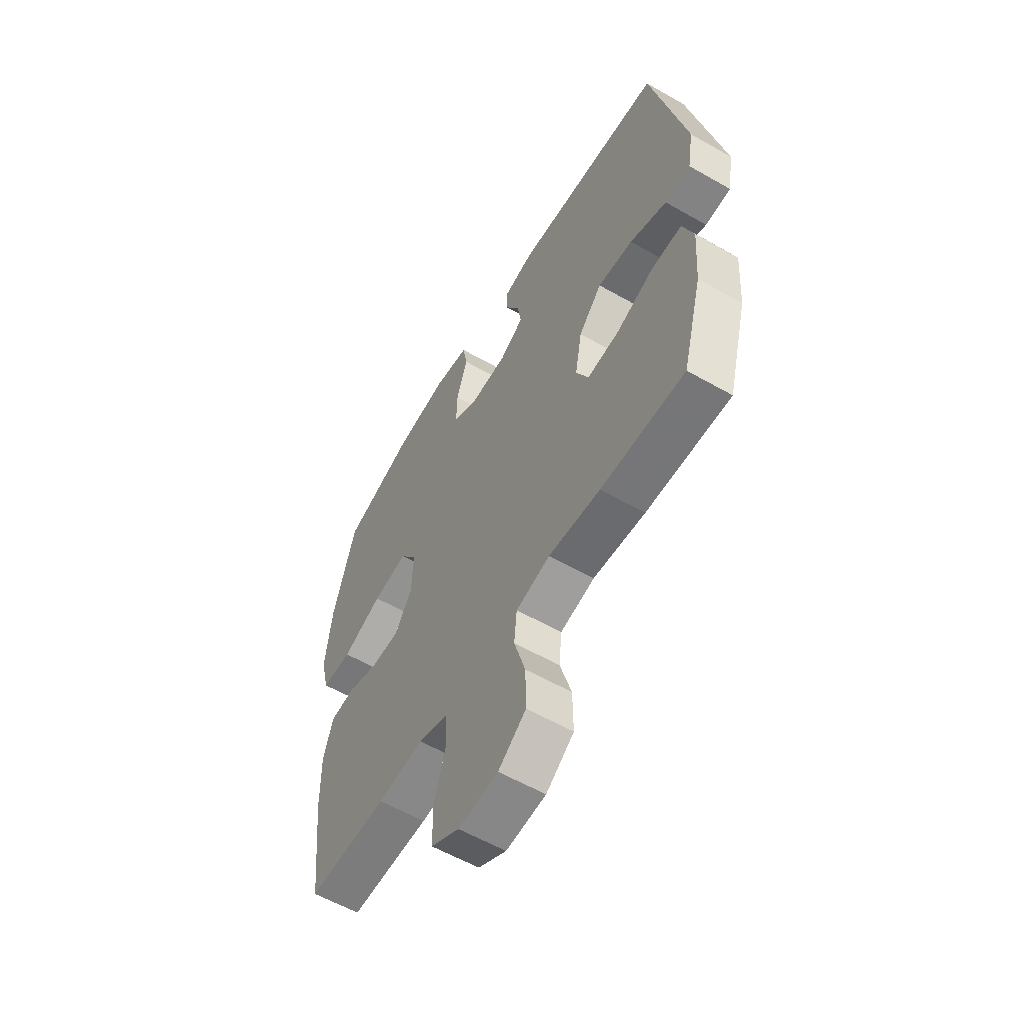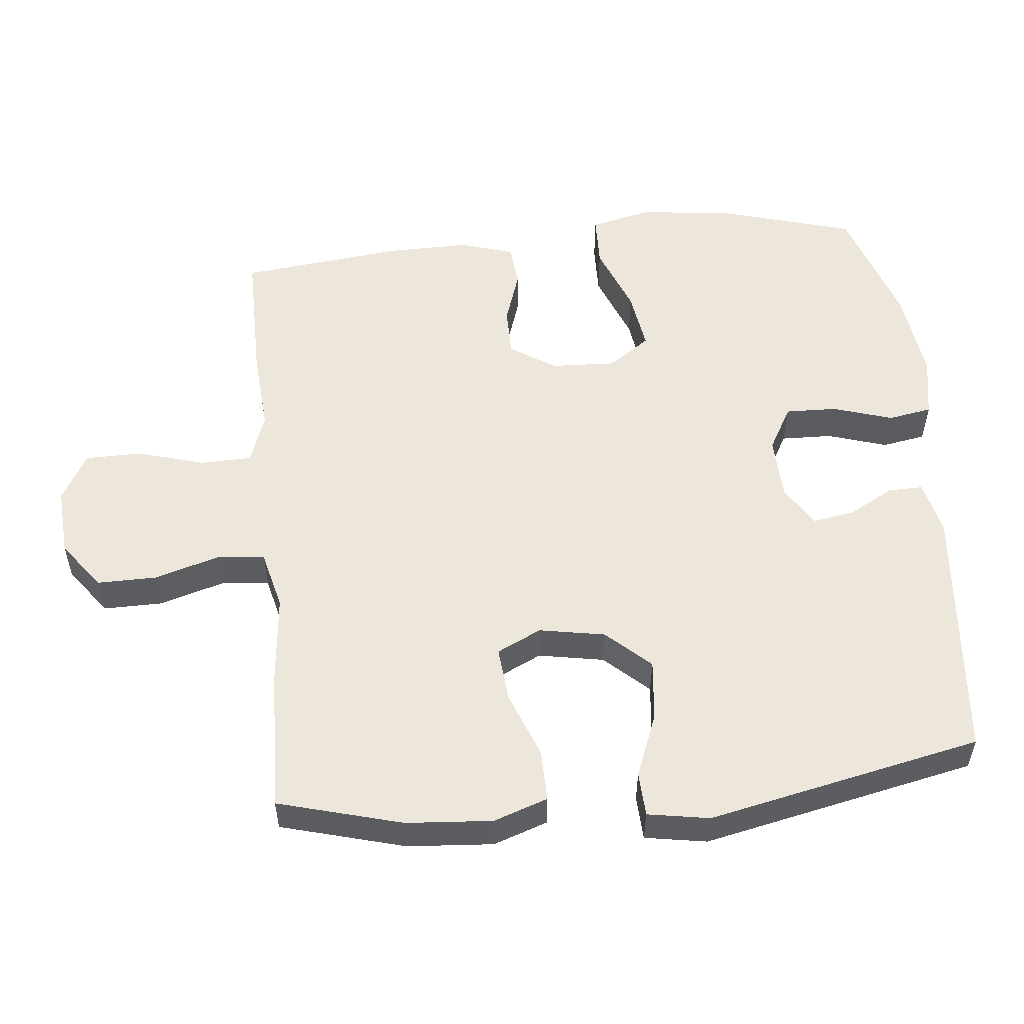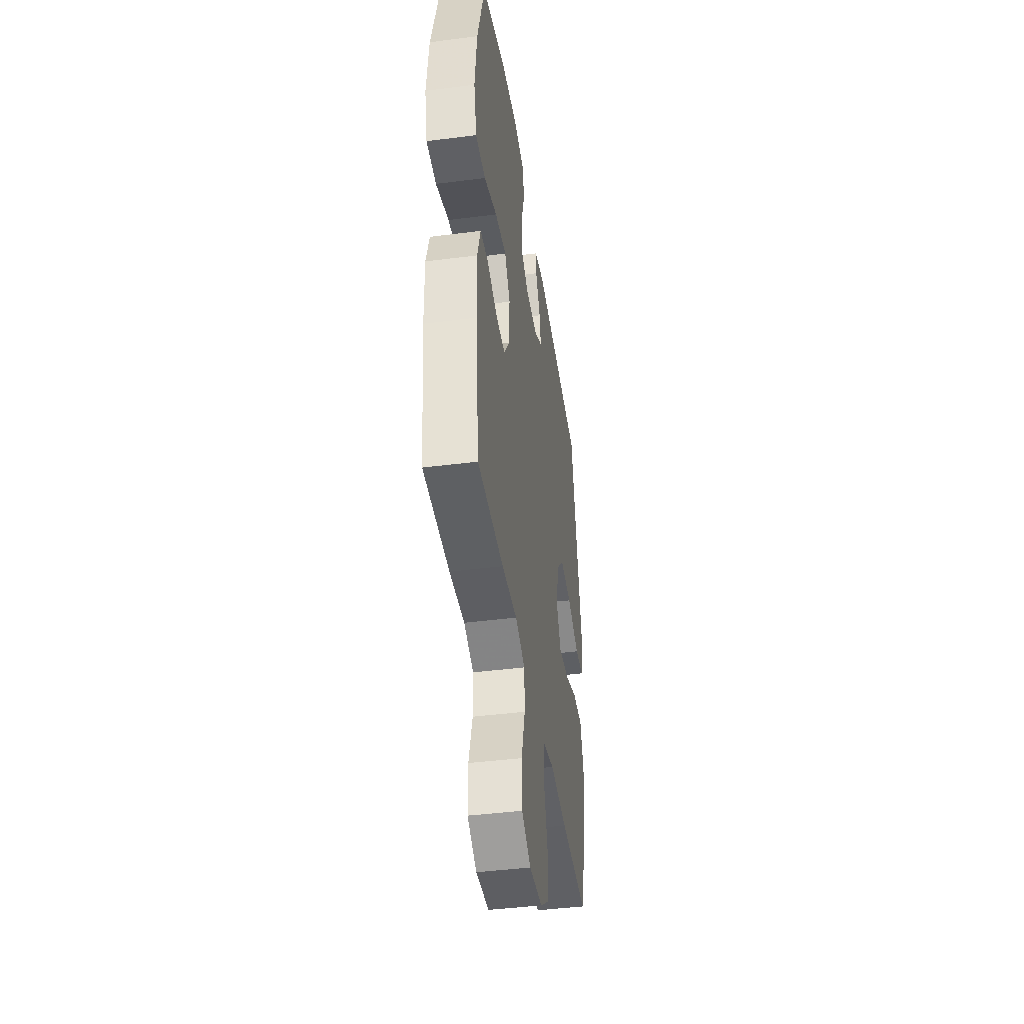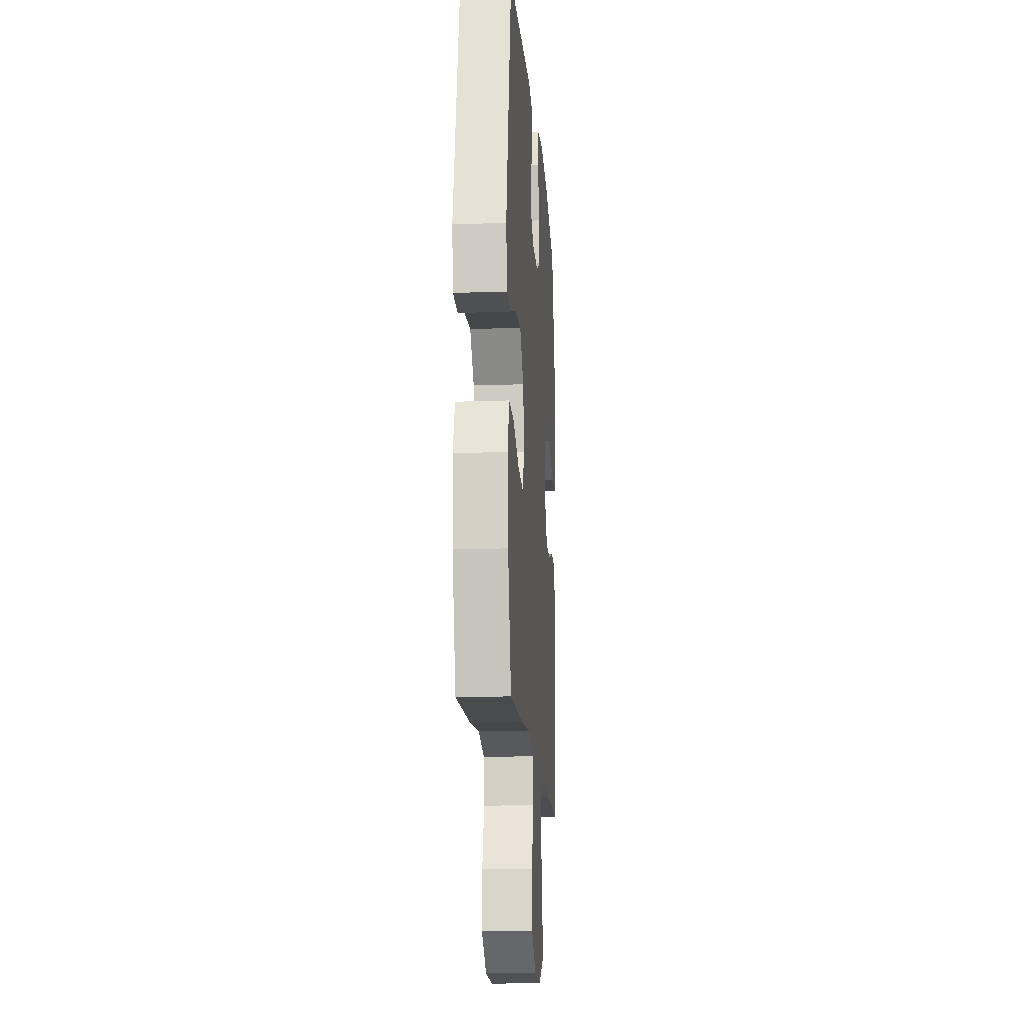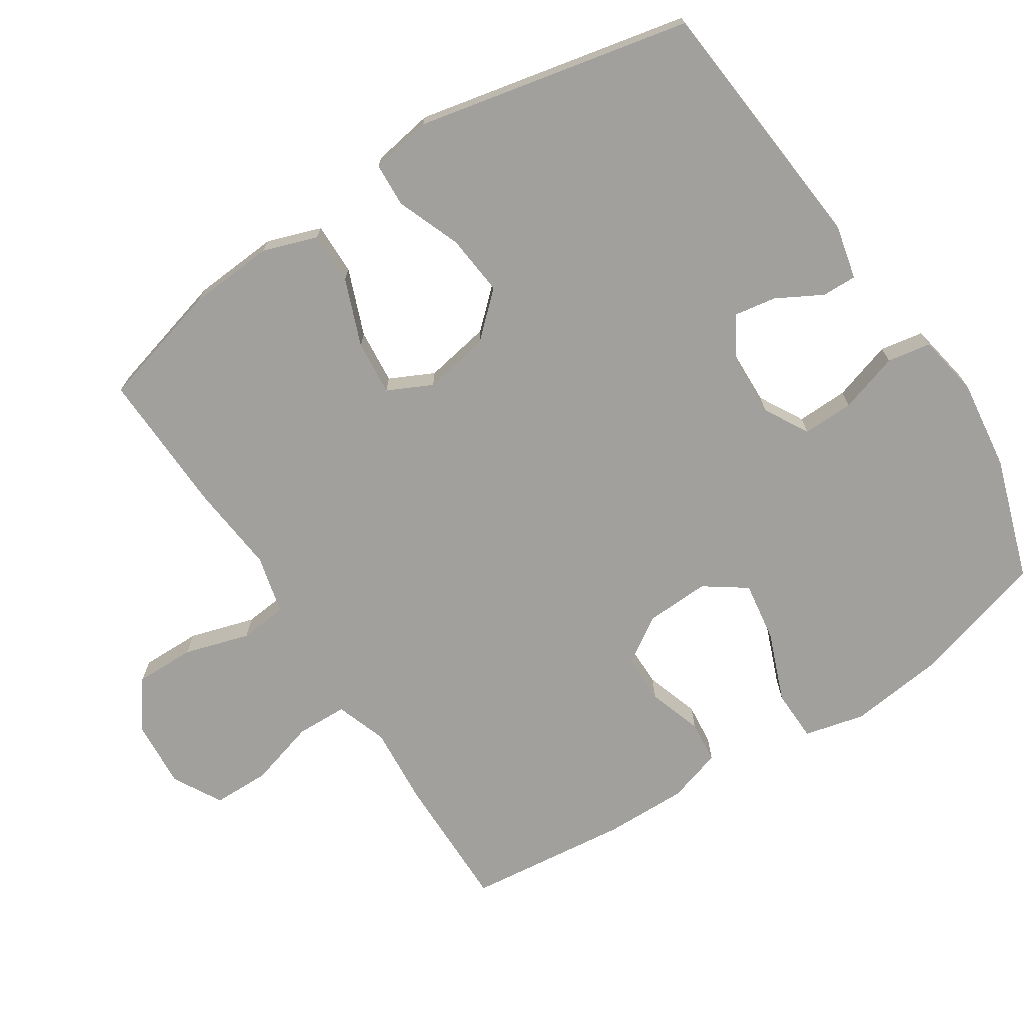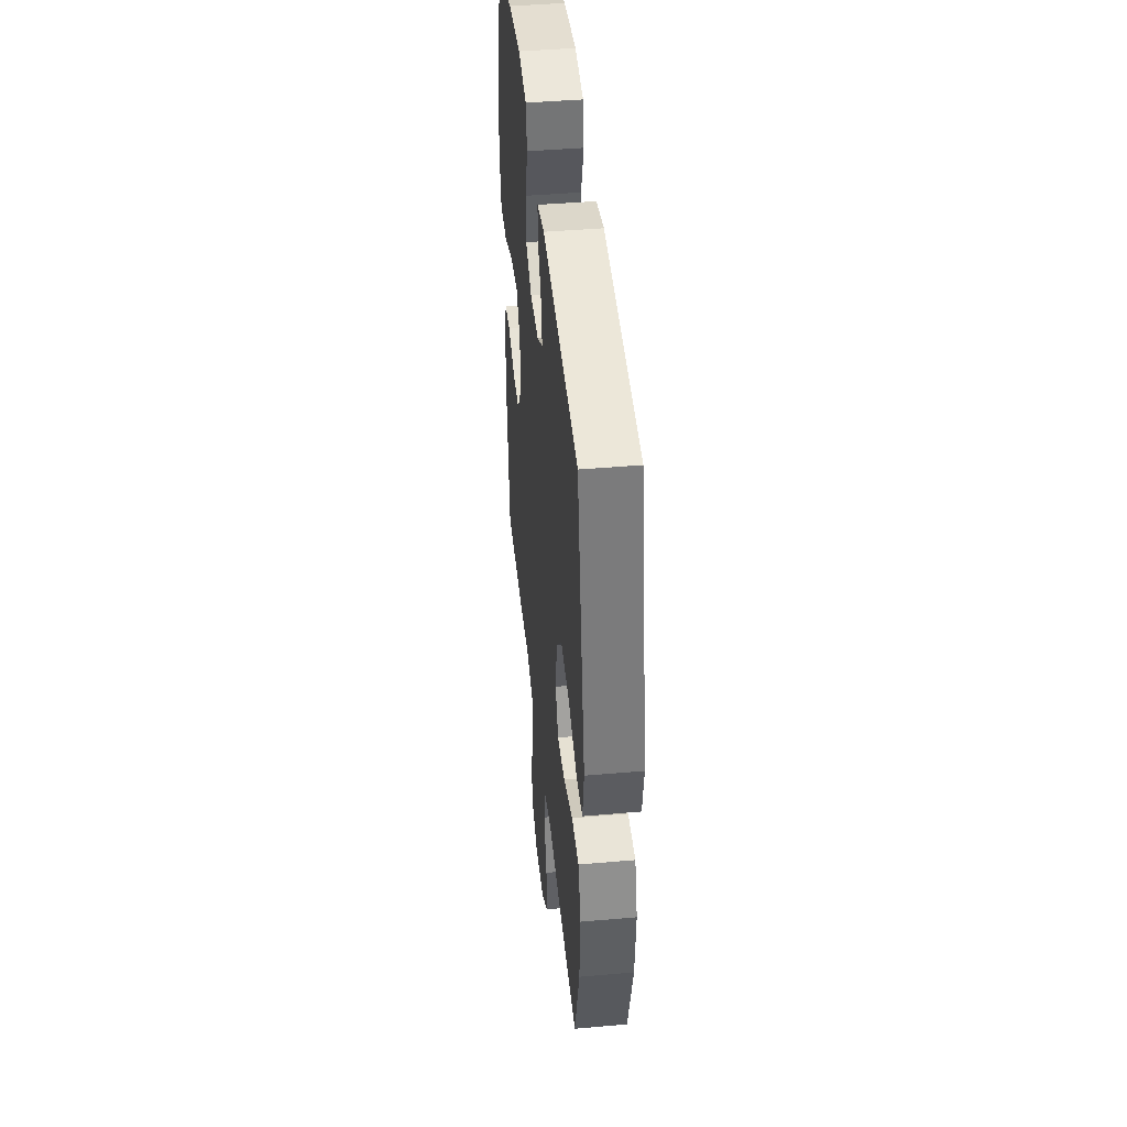
<metadata>
{"format":"obj","ext":"obj","renderer":"f3d","projection":"perspective","resolution":1024,"background":"white","views":[{"elev":-58.6,"azim":-120.5,"up":"+Z"},{"elev":54.1,"azim":-95.7,"up":"+Y"},{"elev":-42.8,"azim":98.7,"up":"+Z"},{"elev":-16.1,"azim":-85.8,"up":"+Z"},{"elev":-71.7,"azim":-57.0,"up":"+Y"},{"elev":44.0,"azim":-95.8,"up":"+Z"}]}
</metadata>
<code>
v 0.5 0.07 -0.5
v 0.302 0.07 -0.499
v 0.187 0.07 -0.49
v 0.113 0.07 -0.516
v 0.111 0.07 -0.59
v 0.139 0.07 -0.687
v 0.138 0.07 -0.769
v 0.068 0.07 -0.808
v -0.031 0.07 -0.801
v -0.1 0.07 -0.75
v -0.099 0.07 -0.664
v -0.071 0.07 -0.57
v -0.078 0.07 -0.501
v -0.163 0.07 -0.48
v -0.292 0.07 -0.493
v -0.5 0.07 -0.5
v -0.549 0.07 -0.321
v -0.558 0.07 -0.197
v -0.531 0.07 -0.119
v -0.456 0.07 -0.12
v -0.36 0.07 -0.157
v -0.281 0.07 -0.164
v -0.25 0.07 -0.1
v -0.267 0.07 -0.005
v -0.325 0.07 0.058
v -0.413 0.07 0.049
v -0.505 0.07 0.013
v -0.569 0.07 0.016
v -0.584 0.07 0.105
v -0.5 0.07 0.5
v -0.125 0.07 0.534
v -0.047 0.07 0.516
v -0.048 0.07 0.466
v -0.084 0.07 0.4
v -0.094 0.07 0.34
v -0.034 0.07 0.303
v 0.057 0.07 0.3
v 0.121 0.07 0.336
v 0.119 0.07 0.41
v 0.092 0.07 0.496
v 0.103 0.07 0.559
v 0.192 0.07 0.575
v 0.324 0.07 0.558
v 0.5 0.07 0.5
v 0.556 0.07 0.305
v 0.572 0.07 0.168
v 0.551 0.07 0.081
v 0.476 0.07 0.079
v 0.376 0.07 0.118
v 0.289 0.07 0.131
v 0.247 0.07 0.071
v 0.251 0.07 -0.022
v 0.294 0.07 -0.088
v 0.365 0.07 -0.088
v 0.443 0.07 -0.062
v 0.504 0.07 -0.068
v 0.528 0.07 -0.146
v 0.526 0.07 -0.266
v 0.5 0 -0.5
v 0.302 0 -0.499
v 0.187 0 -0.49
v 0.113 0 -0.516
v 0.111 0 -0.59
v 0.139 0 -0.687
v 0.138 0 -0.769
v 0.068 0 -0.808
v -0.031 0 -0.801
v -0.1 0 -0.75
v -0.099 0 -0.664
v -0.071 0 -0.57
v -0.078 0 -0.501
v -0.163 0 -0.48
v -0.292 0 -0.493
v -0.5 0 -0.5
v -0.549 0 -0.321
v -0.558 0 -0.197
v -0.531 0 -0.119
v -0.456 0 -0.12
v -0.36 0 -0.157
v -0.281 0 -0.164
v -0.25 0 -0.1
v -0.267 0 -0.005
v -0.325 0 0.058
v -0.413 0 0.049
v -0.505 0 0.013
v -0.569 0 0.016
v -0.584 0 0.105
v -0.5 0 0.5
v -0.125 0 0.534
v -0.047 0 0.516
v -0.048 0 0.466
v -0.084 0 0.4
v -0.094 0 0.34
v -0.034 0 0.303
v 0.057 0 0.3
v 0.121 0 0.336
v 0.119 0 0.41
v 0.092 0 0.496
v 0.103 0 0.559
v 0.192 0 0.575
v 0.324 0 0.558
v 0.5 0 0.5
v 0.556 0 0.305
v 0.572 0 0.168
v 0.551 0 0.081
v 0.476 0 0.079
v 0.376 0 0.118
v 0.289 0 0.131
v 0.247 0 0.071
v 0.251 0 -0.022
v 0.294 0 -0.088
v 0.365 0 -0.088
v 0.443 0 -0.062
v 0.504 0 -0.068
v 0.528 0 -0.146
v 0.526 0 -0.266
f 54 55 56 57
f 53 54 57 58
f 46 47 48 49
f 46 49 50
f 45 46 50
f 44 45 50
f 43 44 50 51
f 39 40 41 42
f 38 39 42 43
f 31 32 33 34
f 31 34 35
f 30 31 35
f 29 30 35 36
f 26 27 28 29
f 25 26 29 36
f 18 19 20 21
f 18 21 22
f 17 18 22
f 14 15 16 17
f 13 14 17 22
f 9 10 11 12
f 9 12 13
f 8 9 13
f 5 6 7 8
f 4 5 8 13
f 3 4 13 22
f 53 58 1 2
f 52 53 2 3
f 51 52 3 22
f 38 43 51 22
f 37 38 22 23
f 24 25 36 37
f 23 24 37
f 115 114 113 112
f 116 115 112 111
f 107 106 105 104
f 108 107 104
f 108 104 103
f 108 103 102
f 109 108 102 101
f 100 99 98 97
f 101 100 97 96
f 92 91 90 89
f 93 92 89
f 93 89 88
f 94 93 88 87
f 87 86 85 84
f 94 87 84 83
f 79 78 77 76
f 80 79 76
f 80 76 75
f 75 74 73 72
f 80 75 72 71
f 70 69 68 67
f 71 70 67
f 71 67 66
f 66 65 64 63
f 71 66 63 62
f 80 71 62 61
f 60 59 116 111
f 61 60 111 110
f 80 61 110 109
f 80 109 101 96
f 81 80 96 95
f 95 94 83 82
f 95 82 81
f 1 59 60 2
f 2 60 61 3
f 3 61 62 4
f 4 62 63 5
f 5 63 64 6
f 6 64 65 7
f 7 65 66 8
f 8 66 67 9
f 9 67 68 10
f 10 68 69 11
f 11 69 70 12
f 12 70 71 13
f 13 71 72 14
f 14 72 73 15
f 15 73 74 16
f 16 74 75 17
f 17 75 76 18
f 18 76 77 19
f 19 77 78 20
f 20 78 79 21
f 21 79 80 22
f 22 80 81 23
f 23 81 82 24
f 24 82 83 25
f 25 83 84 26
f 26 84 85 27
f 27 85 86 28
f 28 86 87 29
f 29 87 88 30
f 30 88 89 31
f 31 89 90 32
f 32 90 91 33
f 33 91 92 34
f 34 92 93 35
f 35 93 94 36
f 36 94 95 37
f 37 95 96 38
f 38 96 97 39
f 39 97 98 40
f 40 98 99 41
f 41 99 100 42
f 42 100 101 43
f 43 101 102 44
f 44 102 103 45
f 45 103 104 46
f 46 104 105 47
f 47 105 106 48
f 48 106 107 49
f 49 107 108 50
f 50 108 109 51
f 51 109 110 52
f 52 110 111 53
f 53 111 112 54
f 54 112 113 55
f 55 113 114 56
f 56 114 115 57
f 57 115 116 58
f 58 116 59 1

</code>
